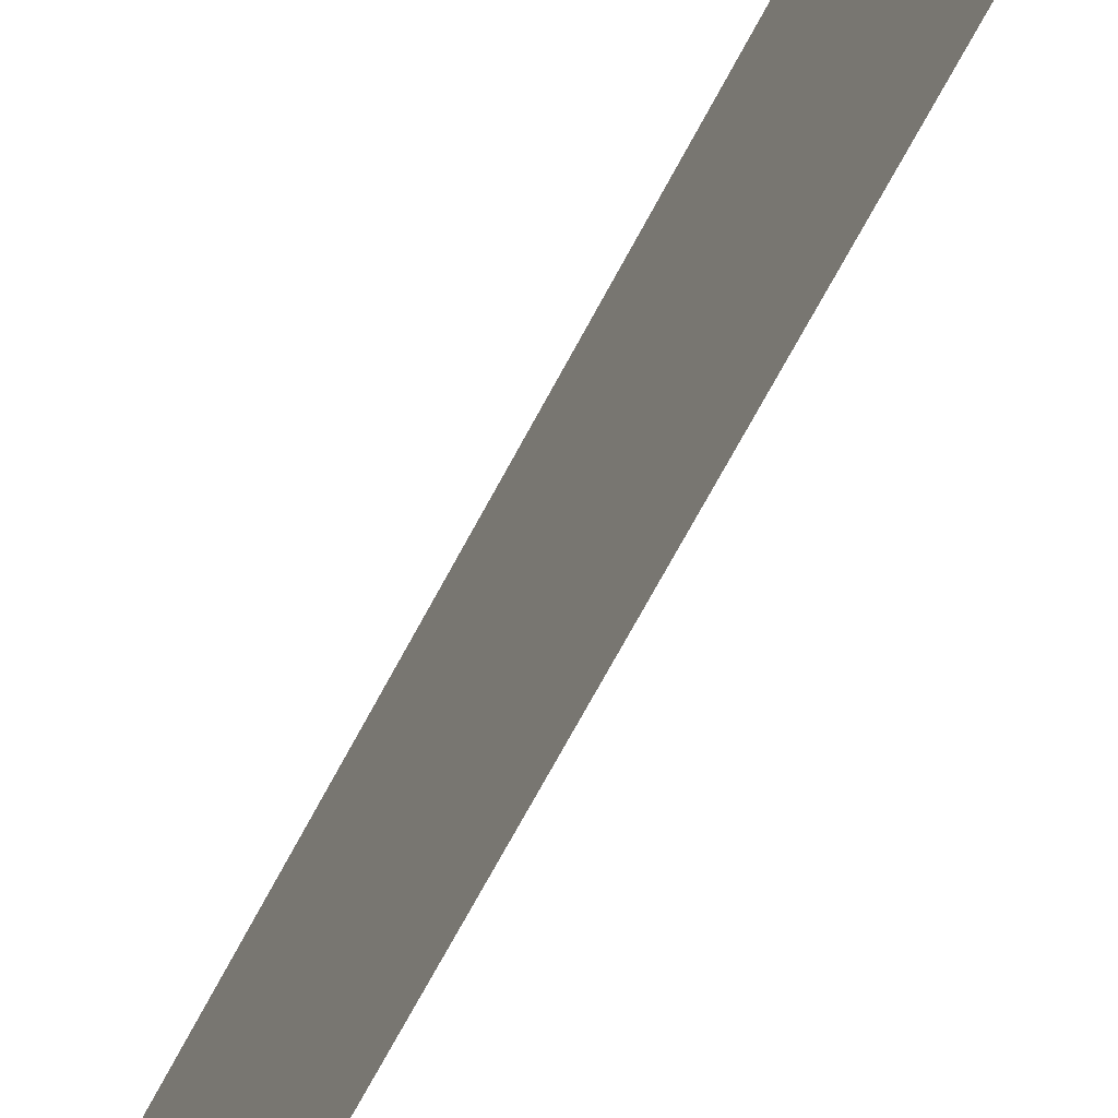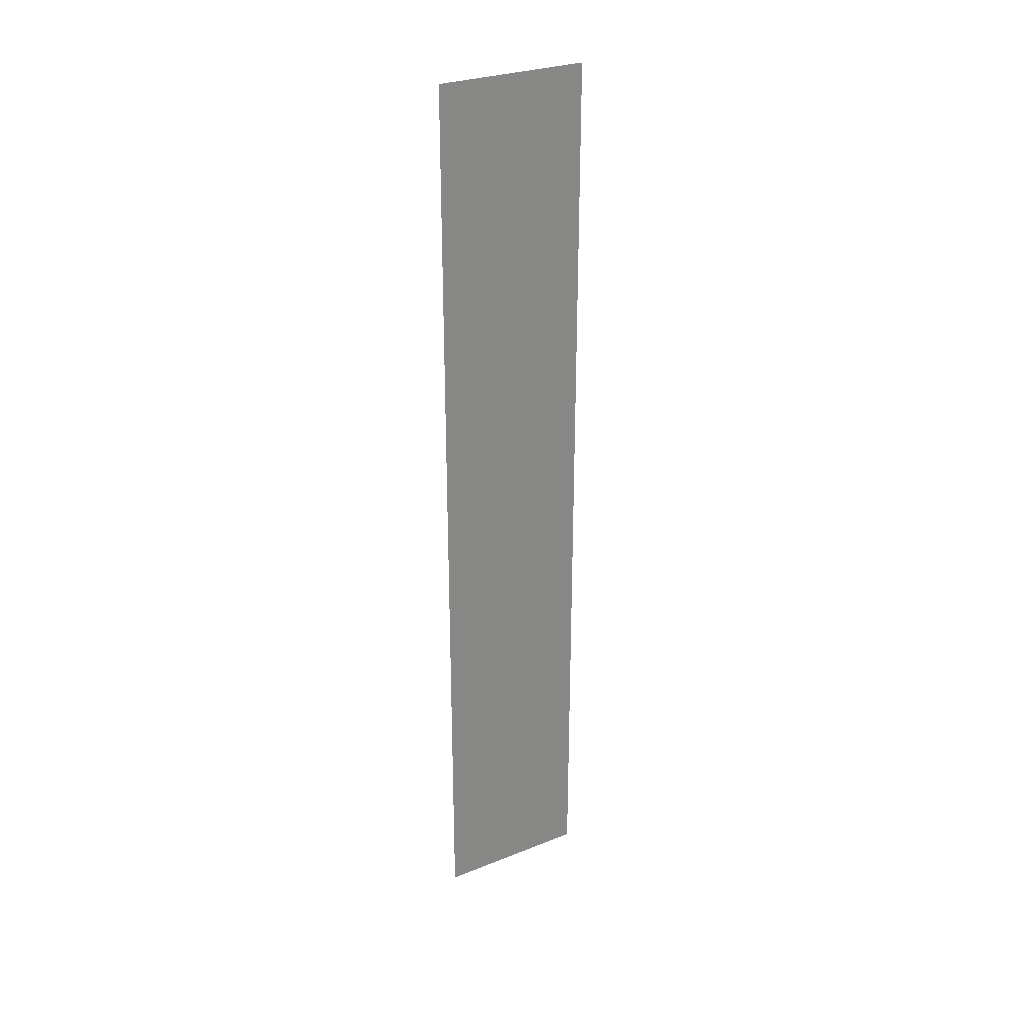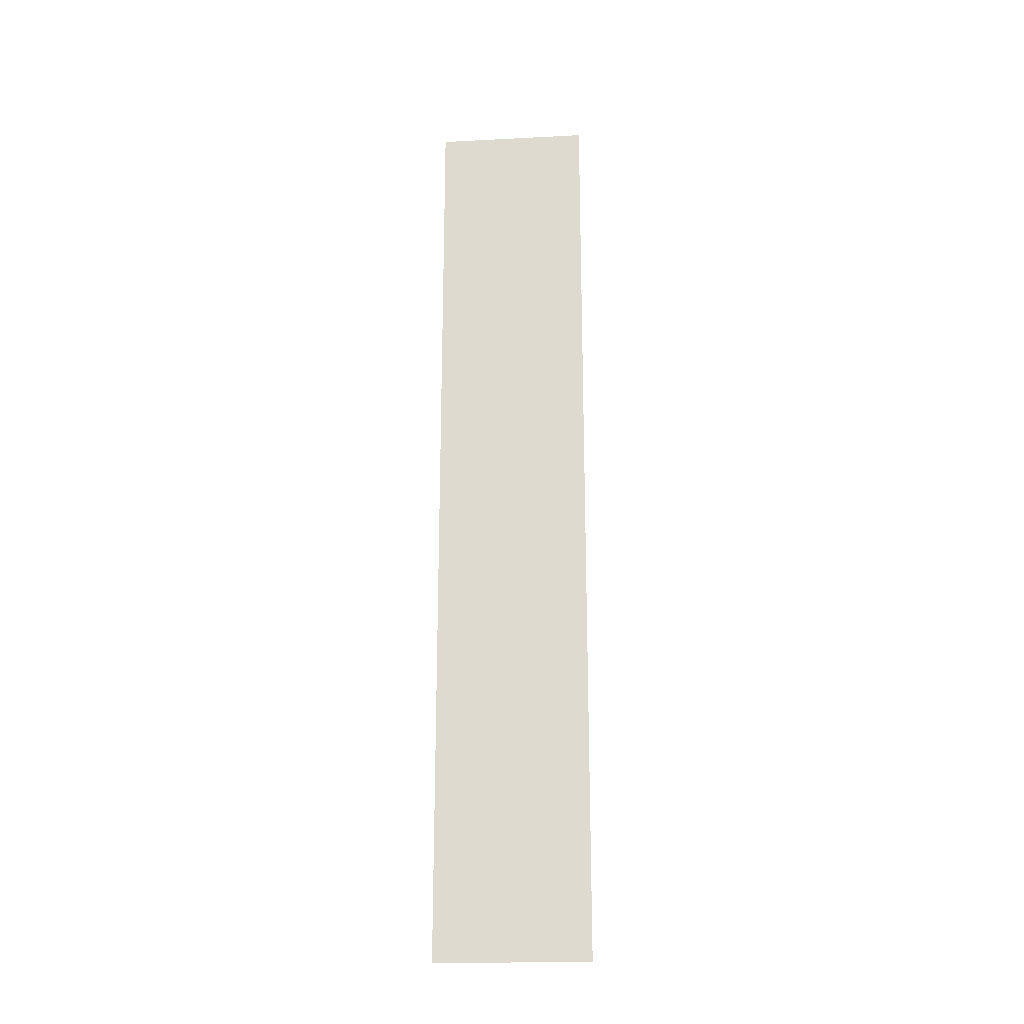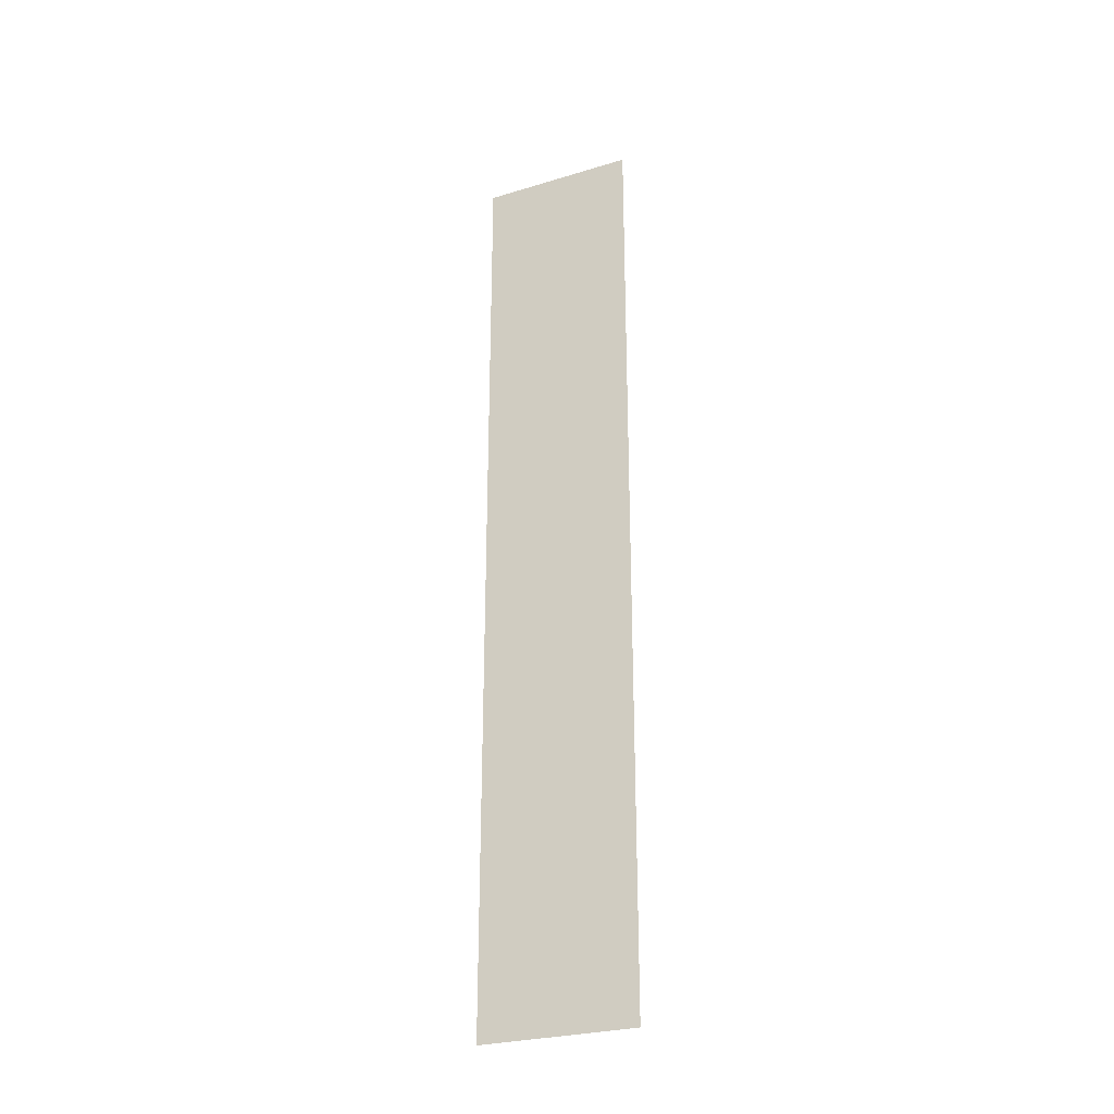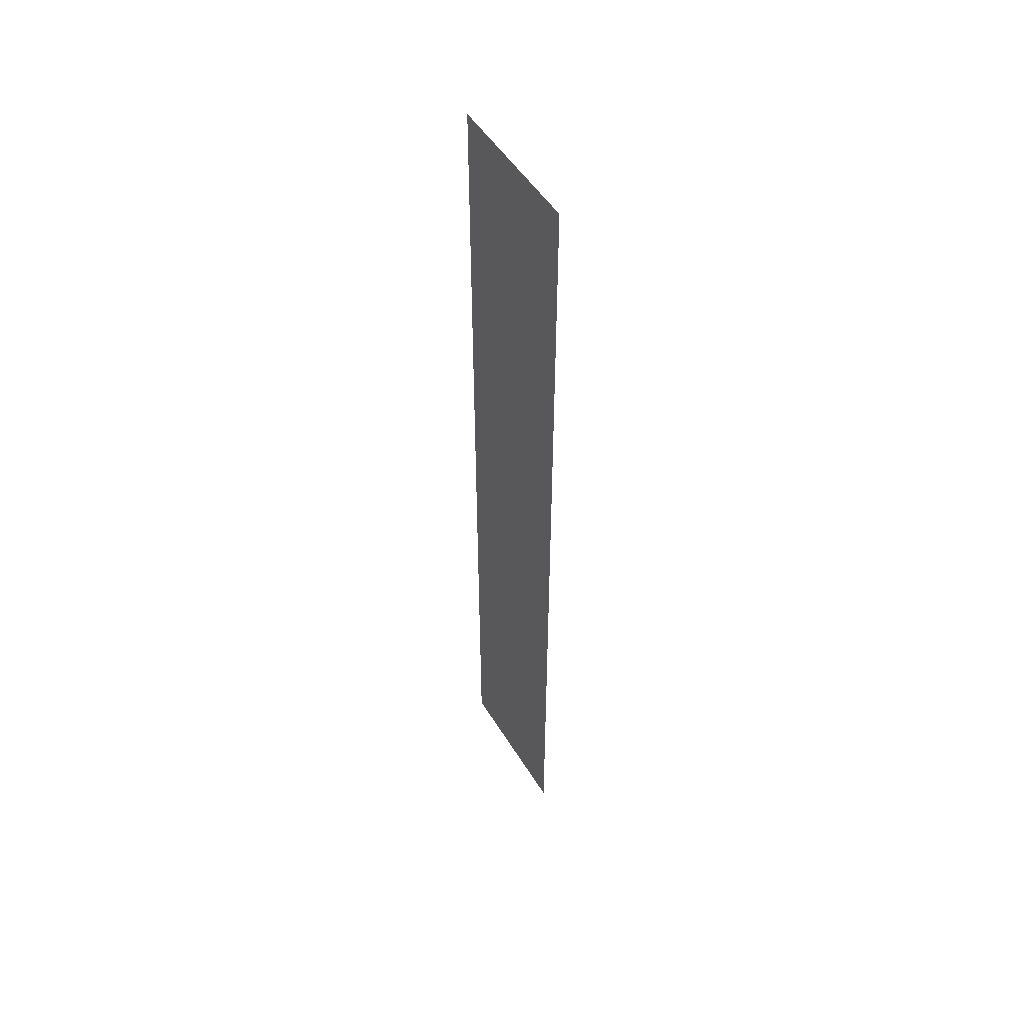
<metadata>
{"format":"obj","ext":"obj","renderer":"f3d","projection":"perspective","resolution":1024,"background":"white","views":[{"elev":-60.4,"azim":-26.3,"up":"+Z"},{"elev":28.6,"azim":59.3,"up":"+Y"},{"elev":-21.5,"azim":95.2,"up":"+Y"},{"elev":-27.7,"azim":114.8,"up":"+Y"},{"elev":50.2,"azim":149.6,"up":"+Y"}]}
</metadata>
<code>
v 4570 -51.2 -1869
v 4570 -51.2 -1843
v 4570 102.4 -1843
v 4570 -51.2 -1869
v 4570 102.4 -1843
v 4570 102.4 -1869
f 1 2 3
f 4 5 6

</code>
